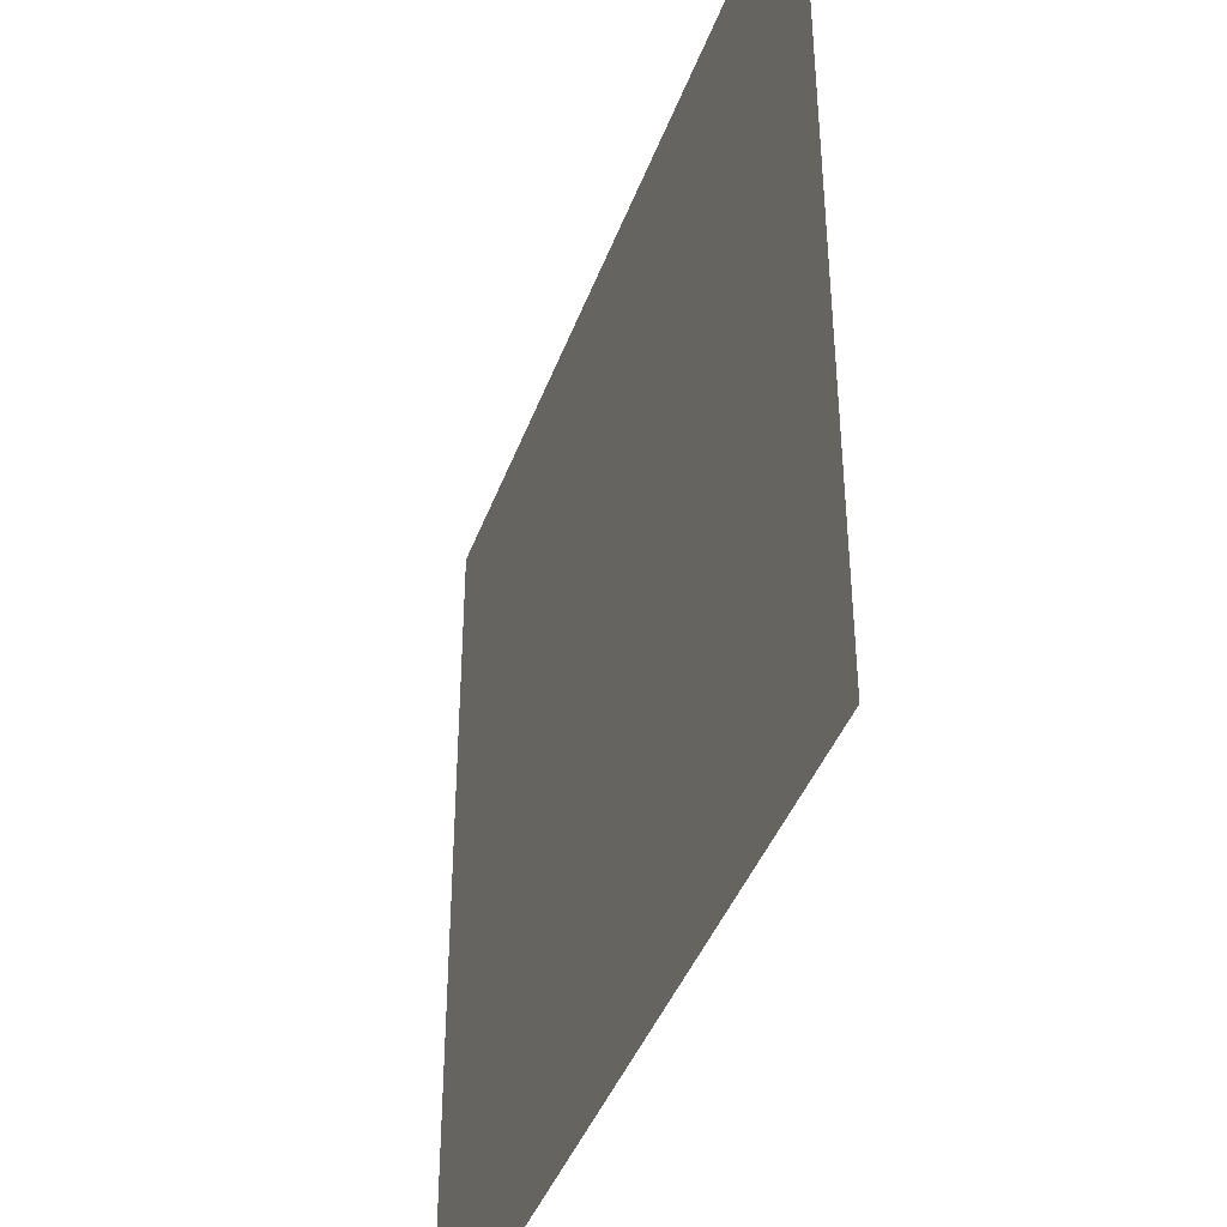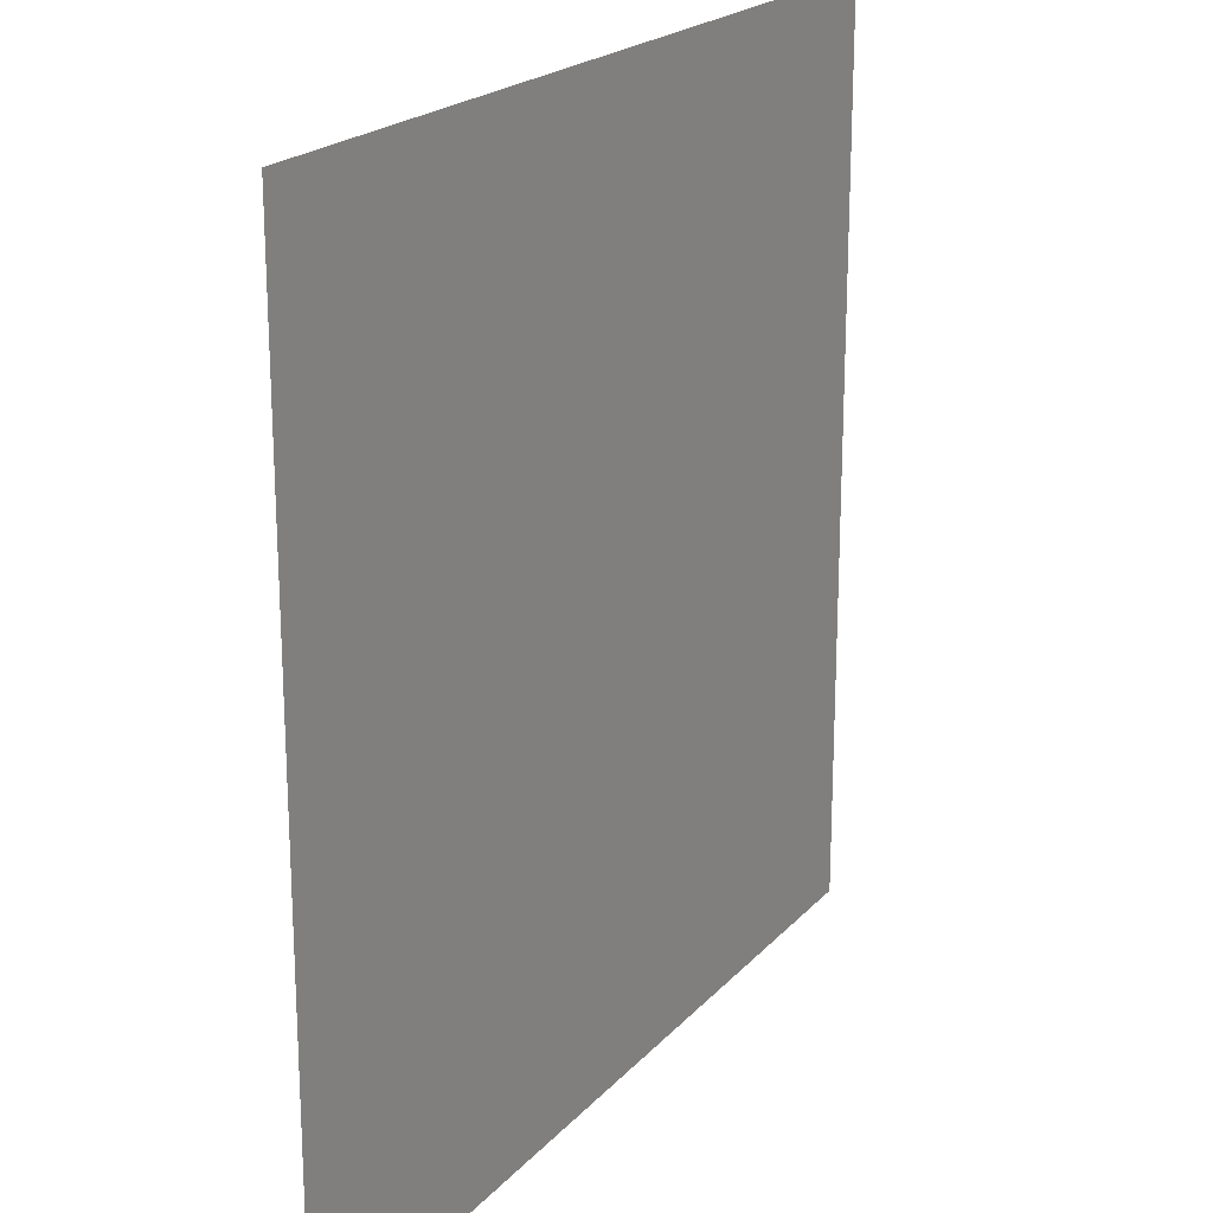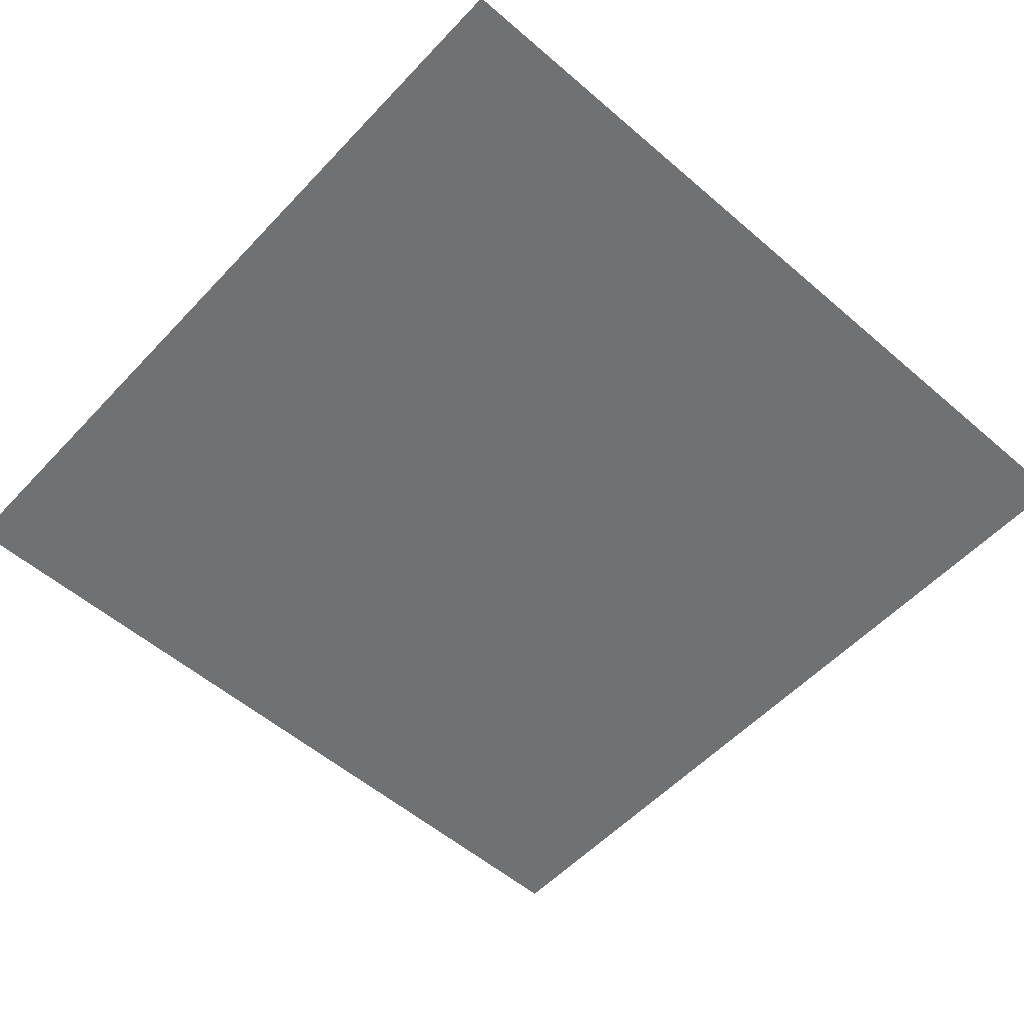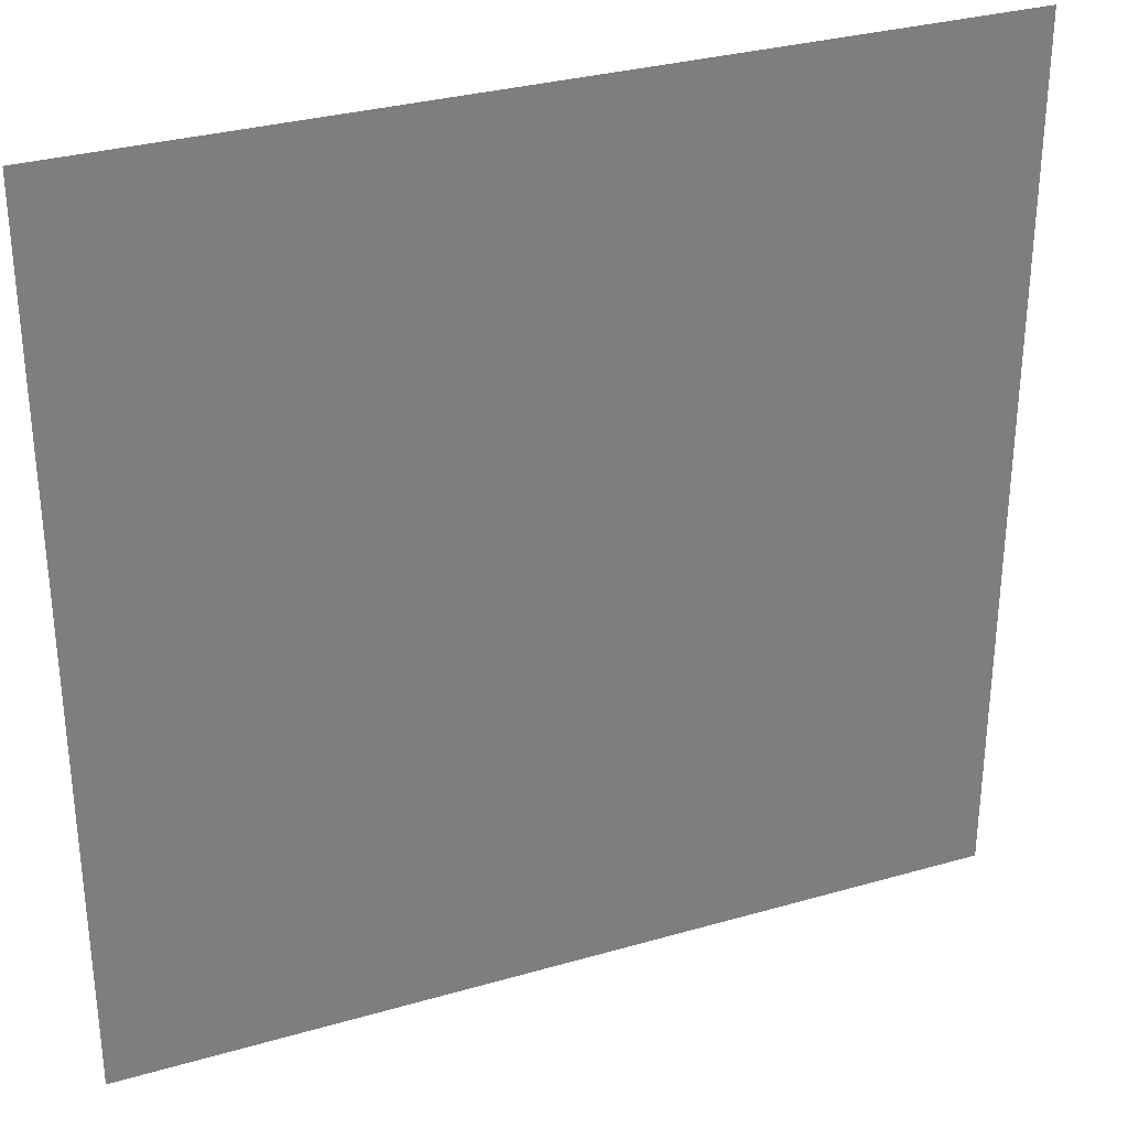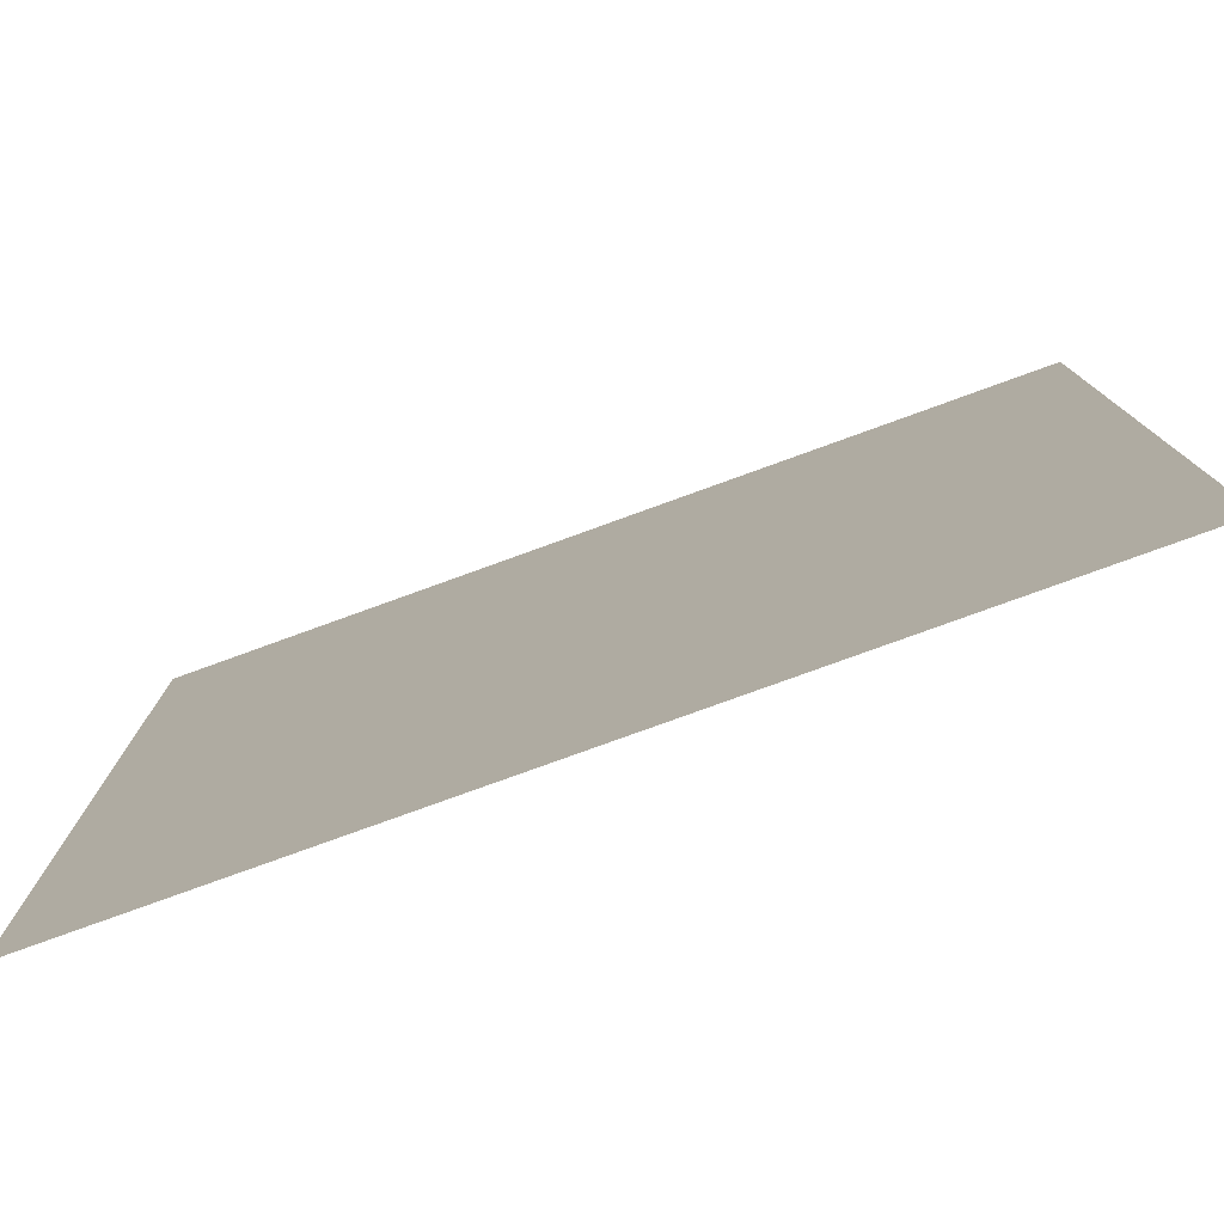
<metadata>
{"format":"obj","ext":"obj","renderer":"f3d","projection":"perspective","resolution":1024,"background":"white","views":[{"elev":-41.6,"azim":70.7,"up":"+Y"},{"elev":20.8,"azim":-60.6,"up":"+Y"},{"elev":-55.2,"azim":-132.2,"up":"+Z"},{"elev":31.4,"azim":157.7,"up":"+Y"},{"elev":-79.0,"azim":19.9,"up":"+Y"}]}
</metadata>
<code>
g 05
v 0.425 0.425 0
v -0.425 0.425 0
v 0.425 -0.425 0
v -0.425 -0.425 0
g 05_0
f 3 2 1
f 4 2 3

</code>
